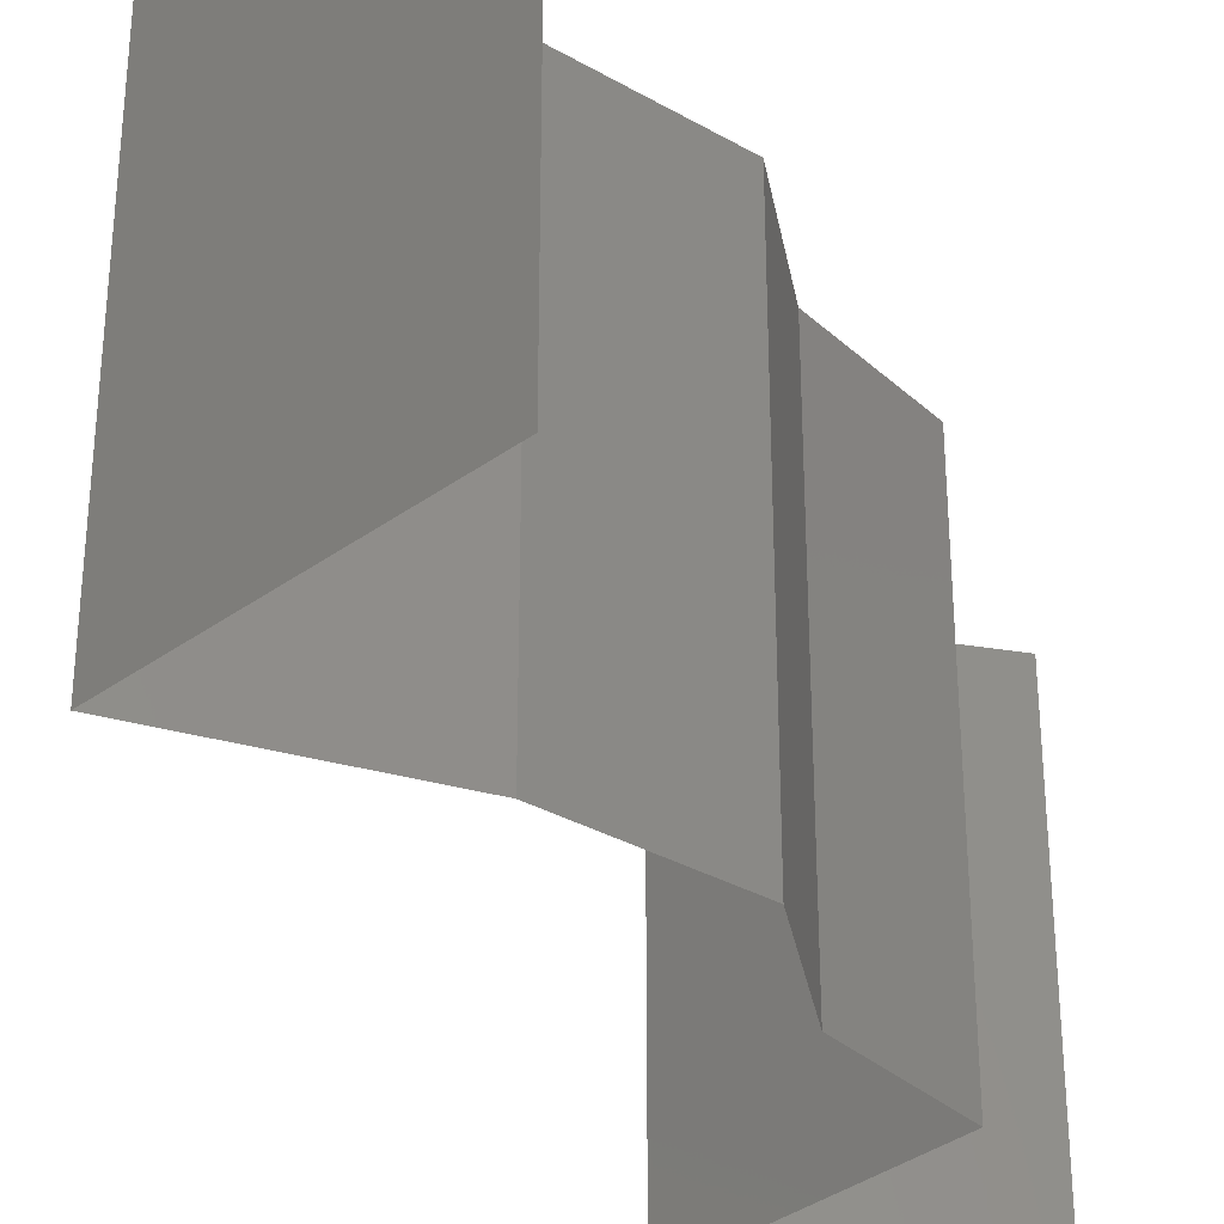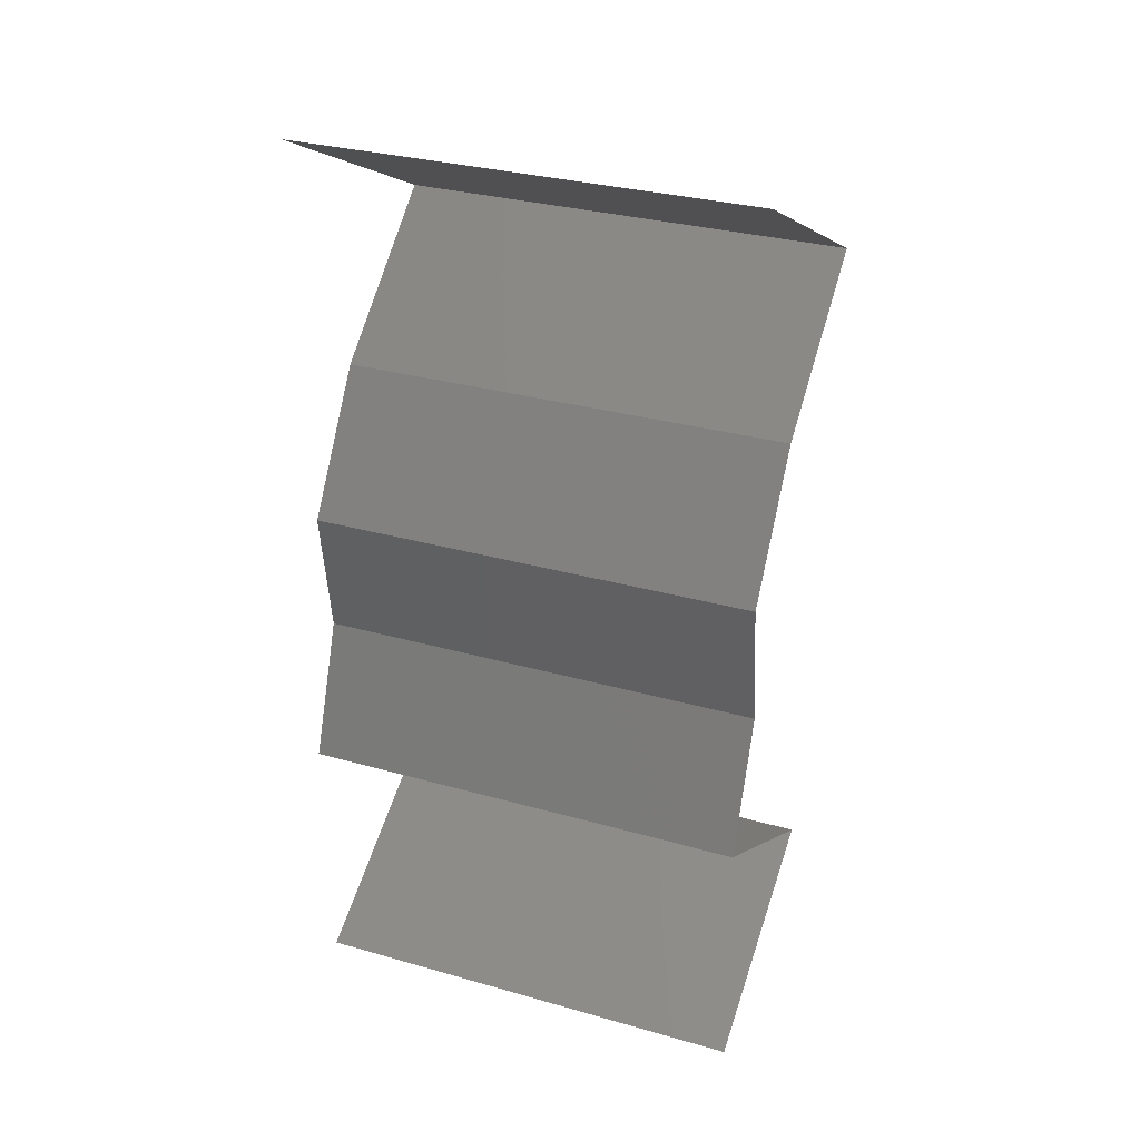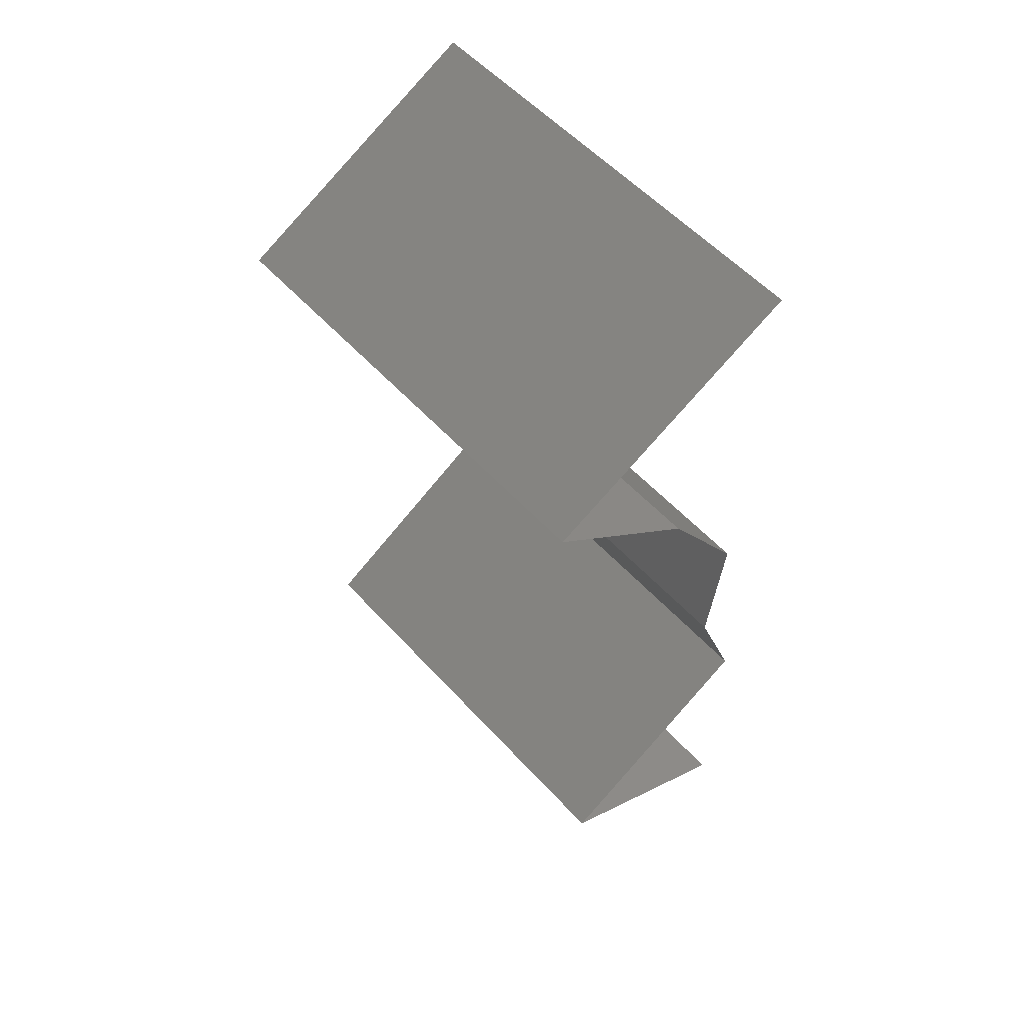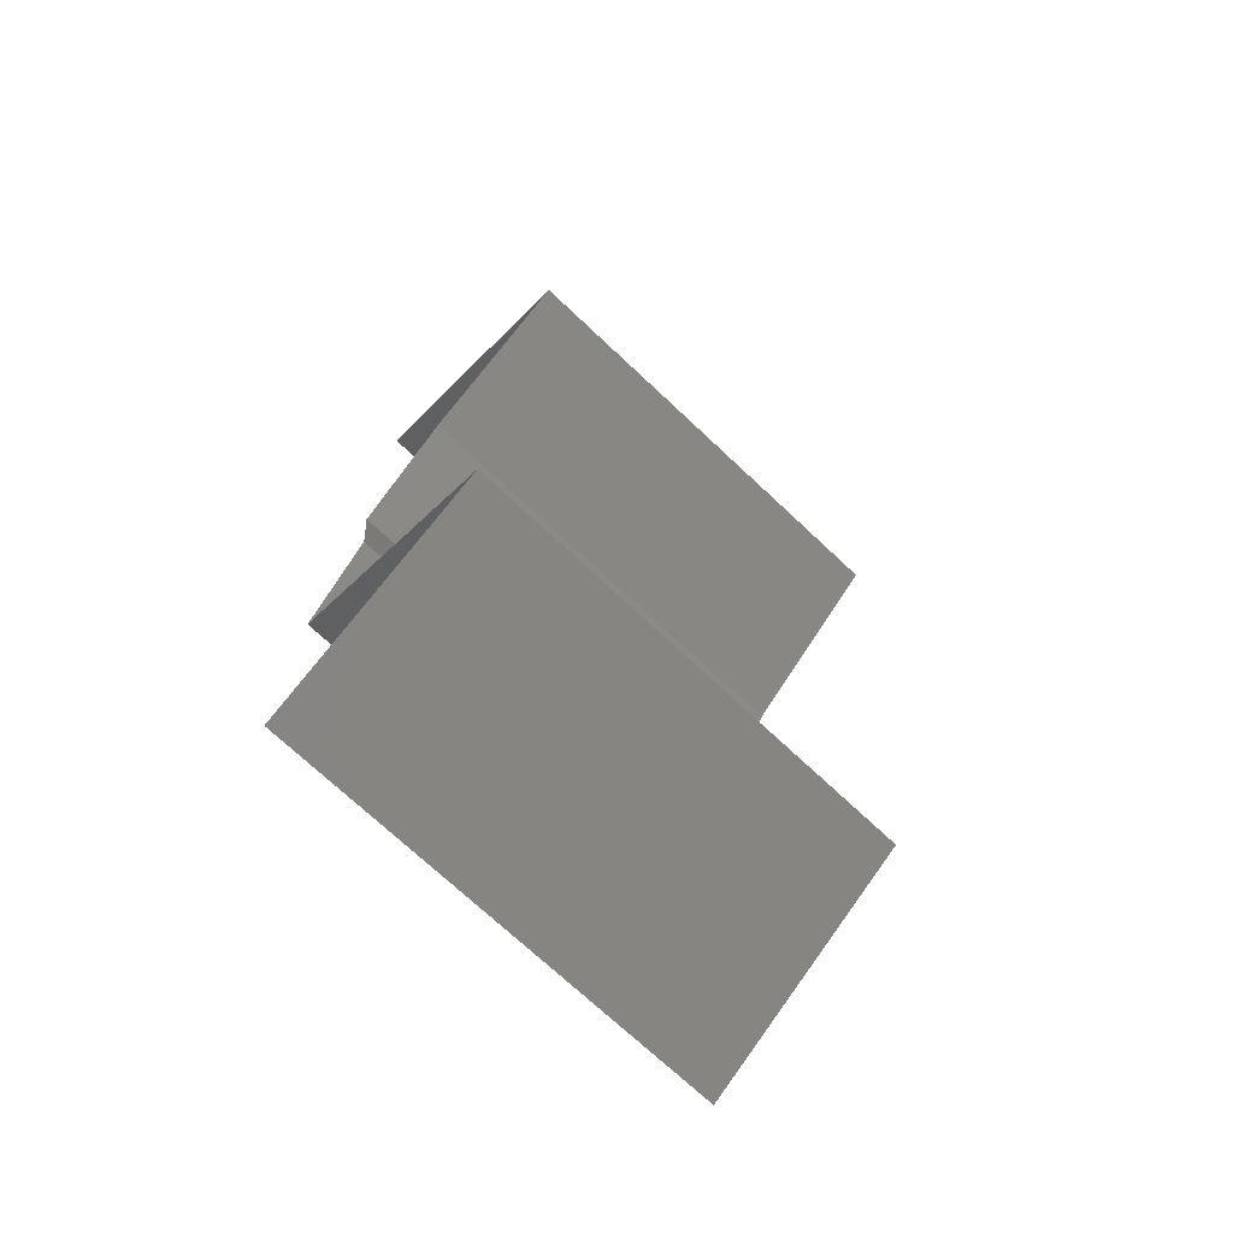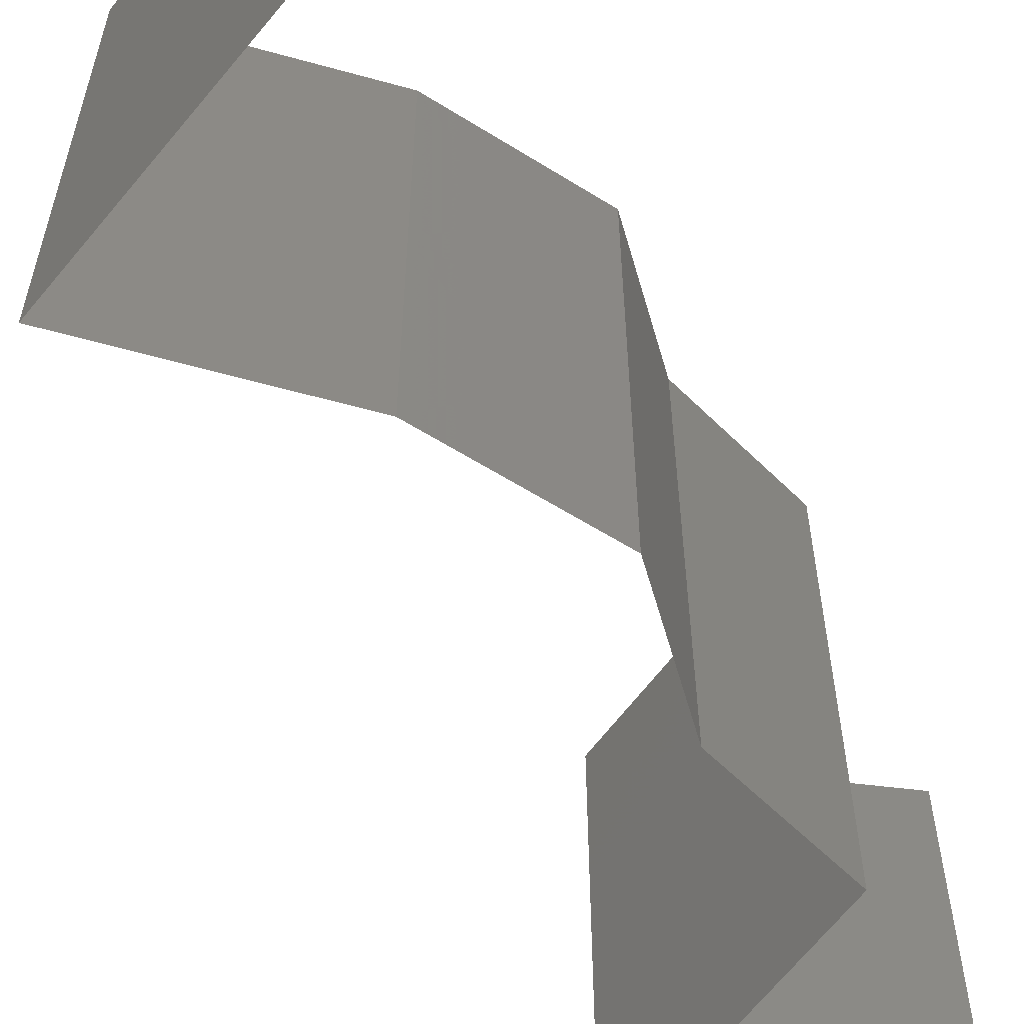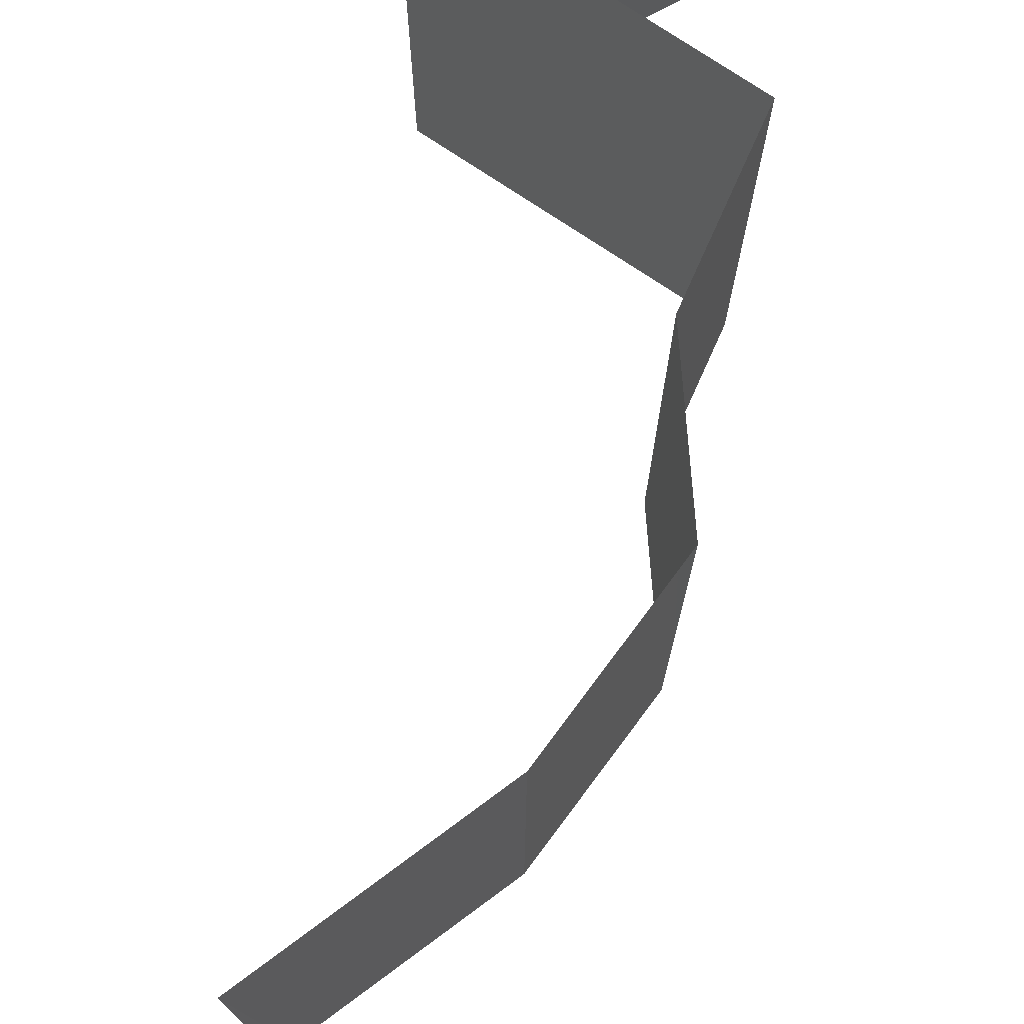
<metadata>
{"format":"stl","ext":"stl","renderer":"f3d","projection":"perspective","resolution":1024,"background":"white","views":[{"elev":-33.1,"azim":-161.8,"up":"+Z"},{"elev":31.1,"azim":-68.0,"up":"+Y"},{"elev":55.2,"azim":138.7,"up":"+Y"},{"elev":-73.0,"azim":46.9,"up":"+Y"},{"elev":-60.2,"azim":-156.1,"up":"+Z"},{"elev":76.7,"azim":-176.7,"up":"+Z"}]}
</metadata>
<code>
# stl→obj: 38 verts, 54 faces
v 0.04591 0.04068 0.01
v 0.04019 0.04358 0.02
v 0.03446 0.04649 0.01
v 0.04019 0.04358 0
v 0.03446 0.04649 0
v 0.03446 0.04649 0.02
v 0.04591 0.04068 0
v 0.04591 0.04068 0.02
v 0.04242 0.03777 0.015
v 0.03893 0.03486 0
v 0.03893 0.03486 0.01
v 0.04242 0.03777 0.005
v 0.03893 0.03486 0.02
v 0.03509 0.02905 0.02
v 0.03701 0.03196 0.015
v 0.03509 0.02905 0.01
v 0.03701 0.03196 0.005
v 0.03509 0.02905 0
v 0.03589 0.02324 0
v 0.03549 0.02615 0.005
v 0.03589 0.02324 0.01
v 0.03549 0.02615 0.015
v 0.03589 0.02324 0.02
v 0.03367 0.01743 0.02
v 0.03478 0.02034 0.015
v 0.03367 0.01743 0.01
v 0.03478 0.02034 0.005
v 0.03367 0.01743 0
v 0.04363 0.01162 0
v 0.03865 0.01453 0.005676
v 0.04363 0.01162 0.02
v 0.03865 0.01453 0.01427
v 0.04363 0.01162 0.01
v 0.03393 0.005811 0
v 0.03878 0.008716 0.005676
v 0.03393 0.005811 0.02
v 0.03878 0.008716 0.01427
v 0.03393 0.005811 0.01
f 1 2 3
f 4 1 3
f 4 3 5
f 3 2 6
f 1 4 7
f 2 1 8
f 8 1 9
f 10 11 12
f 1 7 12
f 11 13 9
f 1 11 9
f 7 10 12
f 11 1 12
f 13 8 9
f 14 13 15
f 16 11 17
f 11 16 15
f 10 18 17
f 11 10 17
f 13 11 15
f 18 16 17
f 16 14 15
f 18 19 20
f 16 21 22
f 23 14 22
f 21 16 20
f 16 18 20
f 14 16 22
f 19 21 20
f 21 23 22
f 24 23 25
f 26 21 27
f 19 28 27
f 21 26 25
f 21 19 27
f 23 21 25
f 28 26 27
f 26 24 25
f 28 29 30
f 31 24 32
f 29 33 30
f 24 26 32
f 33 32 30
f 33 31 32
f 32 26 30
f 26 28 30
f 29 34 35
f 36 31 37
f 34 38 35
f 31 33 37
f 38 37 35
f 37 33 35
f 38 36 37
f 33 29 35

</code>
